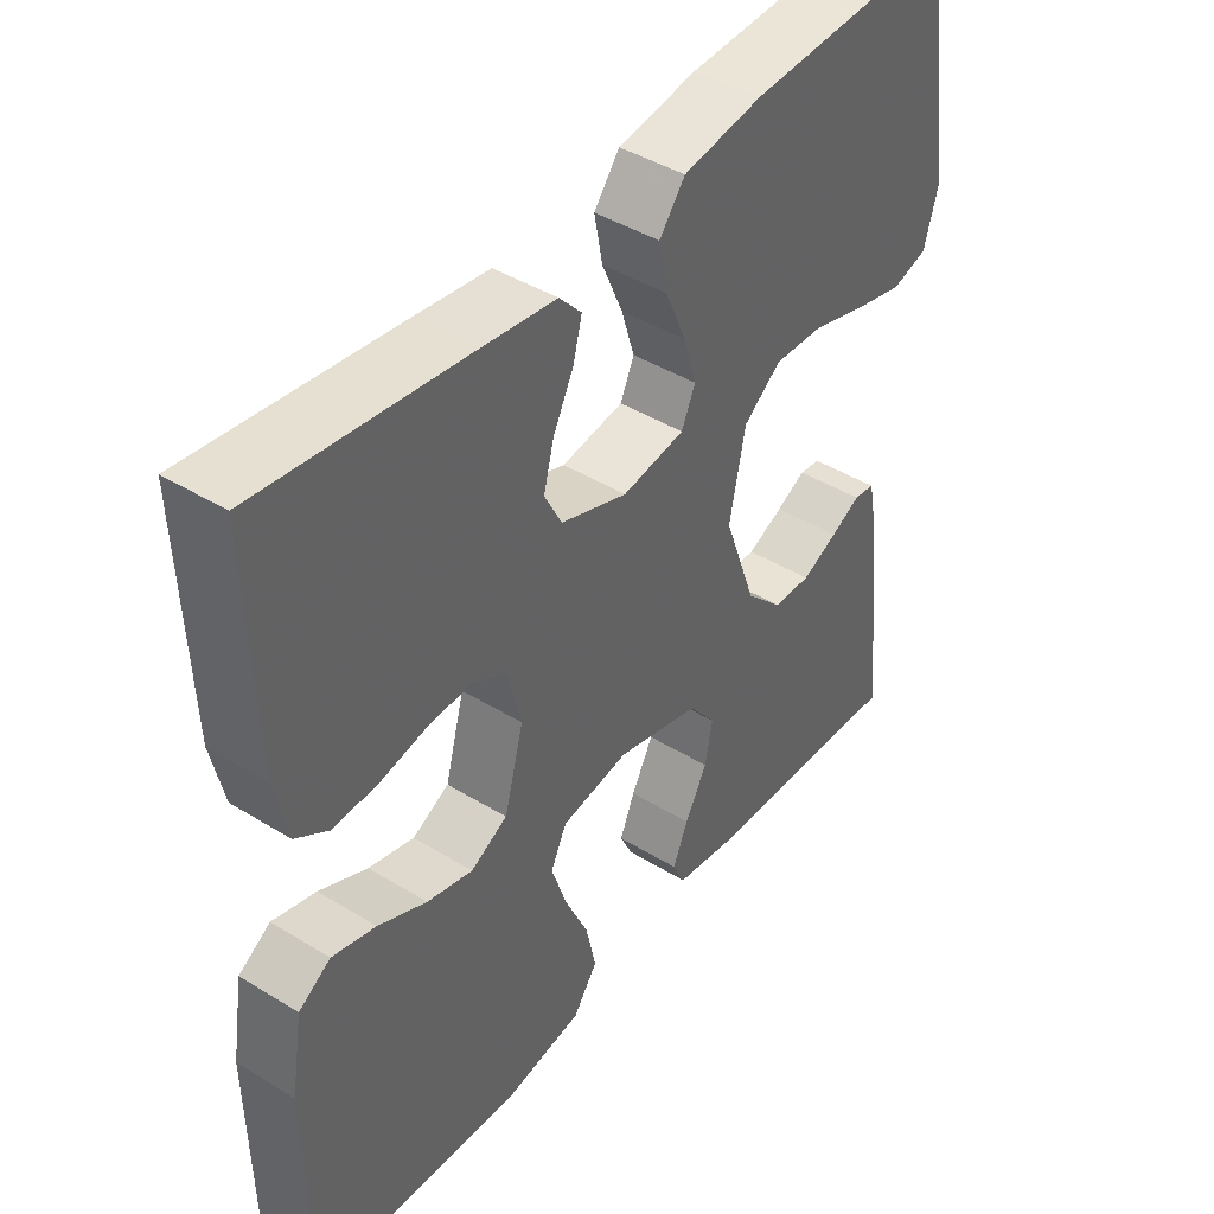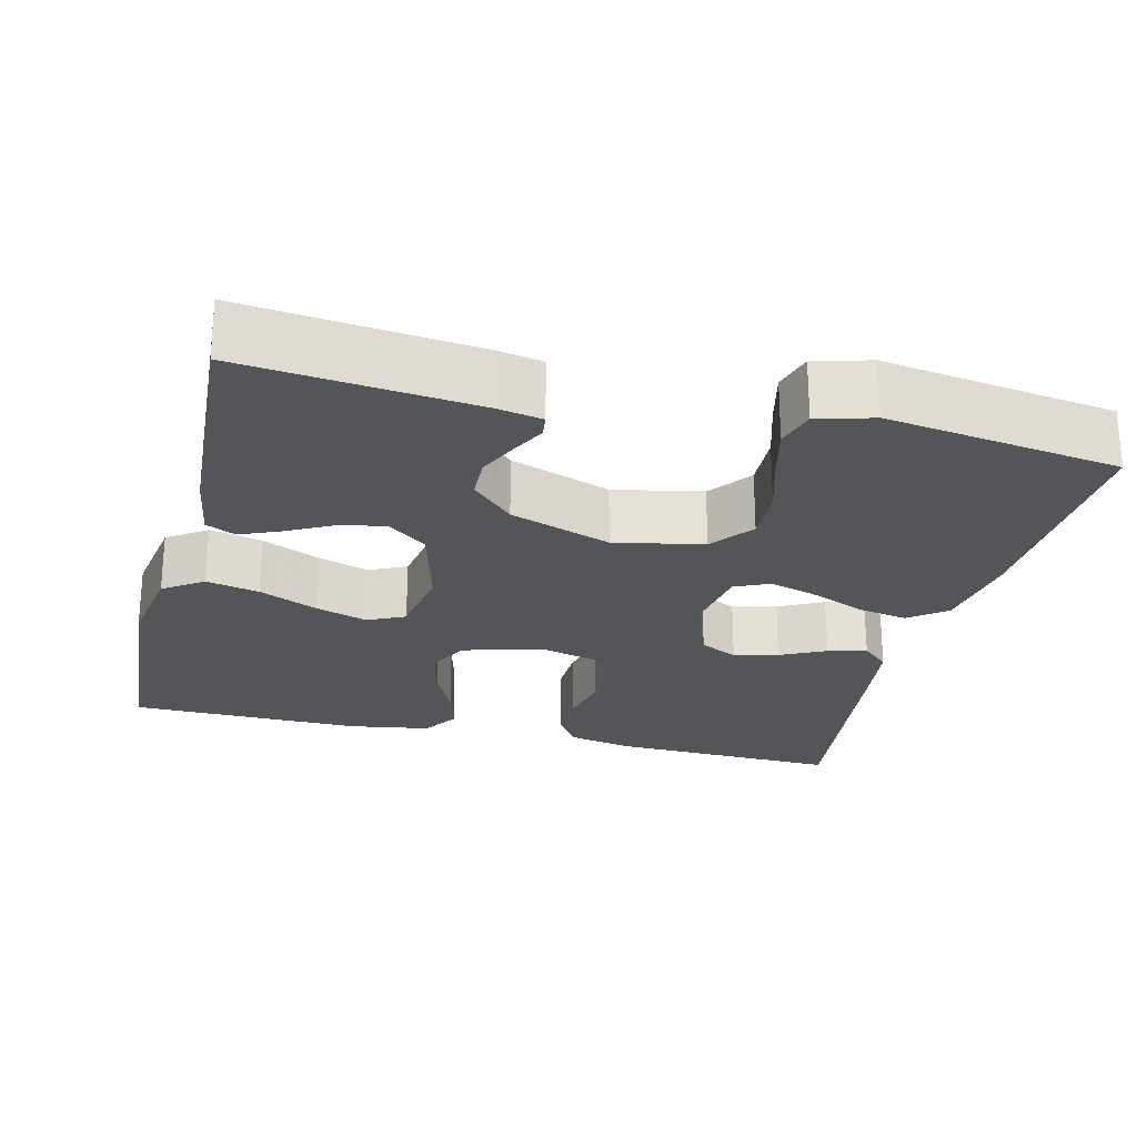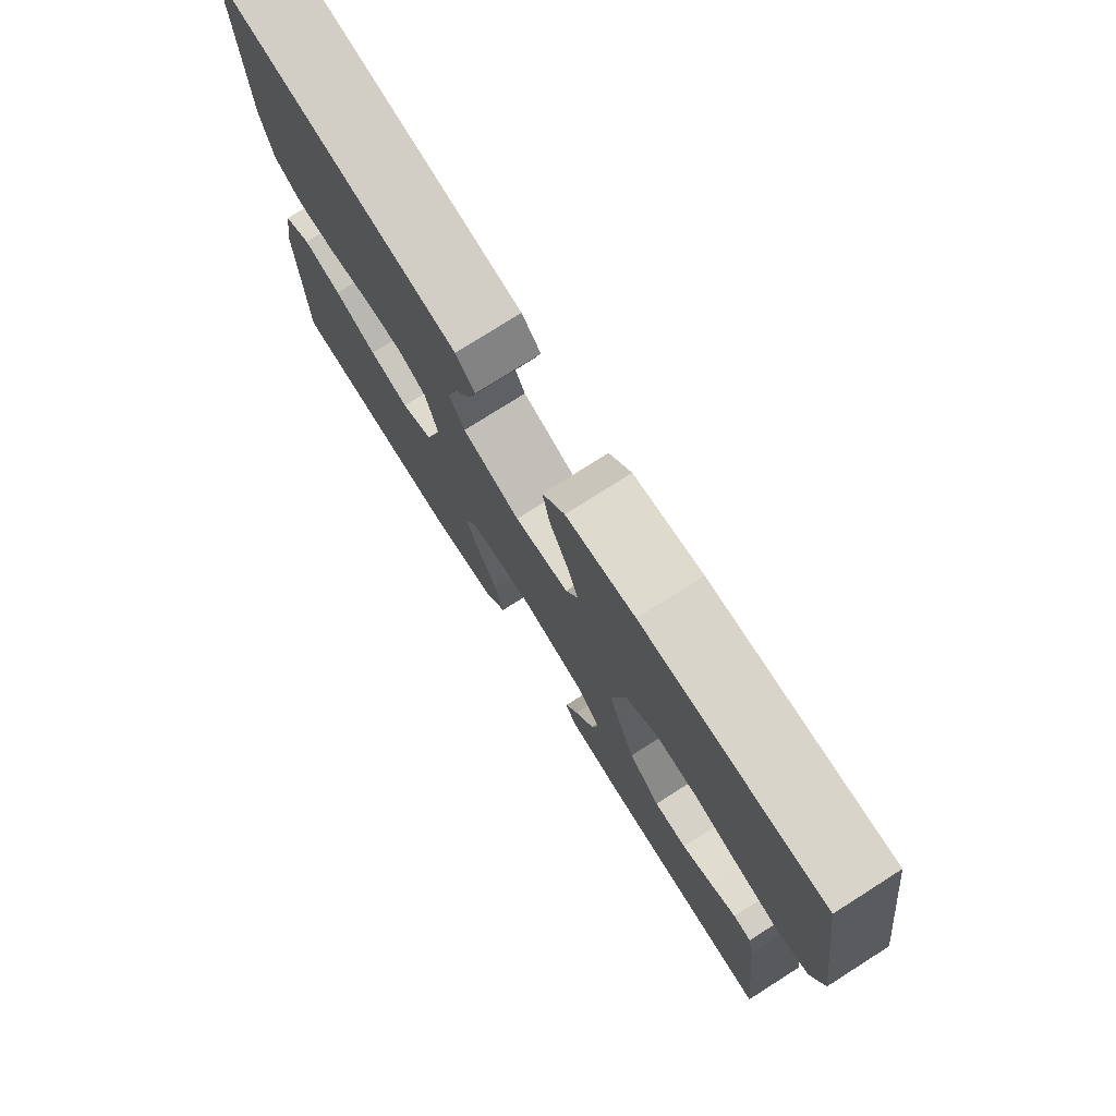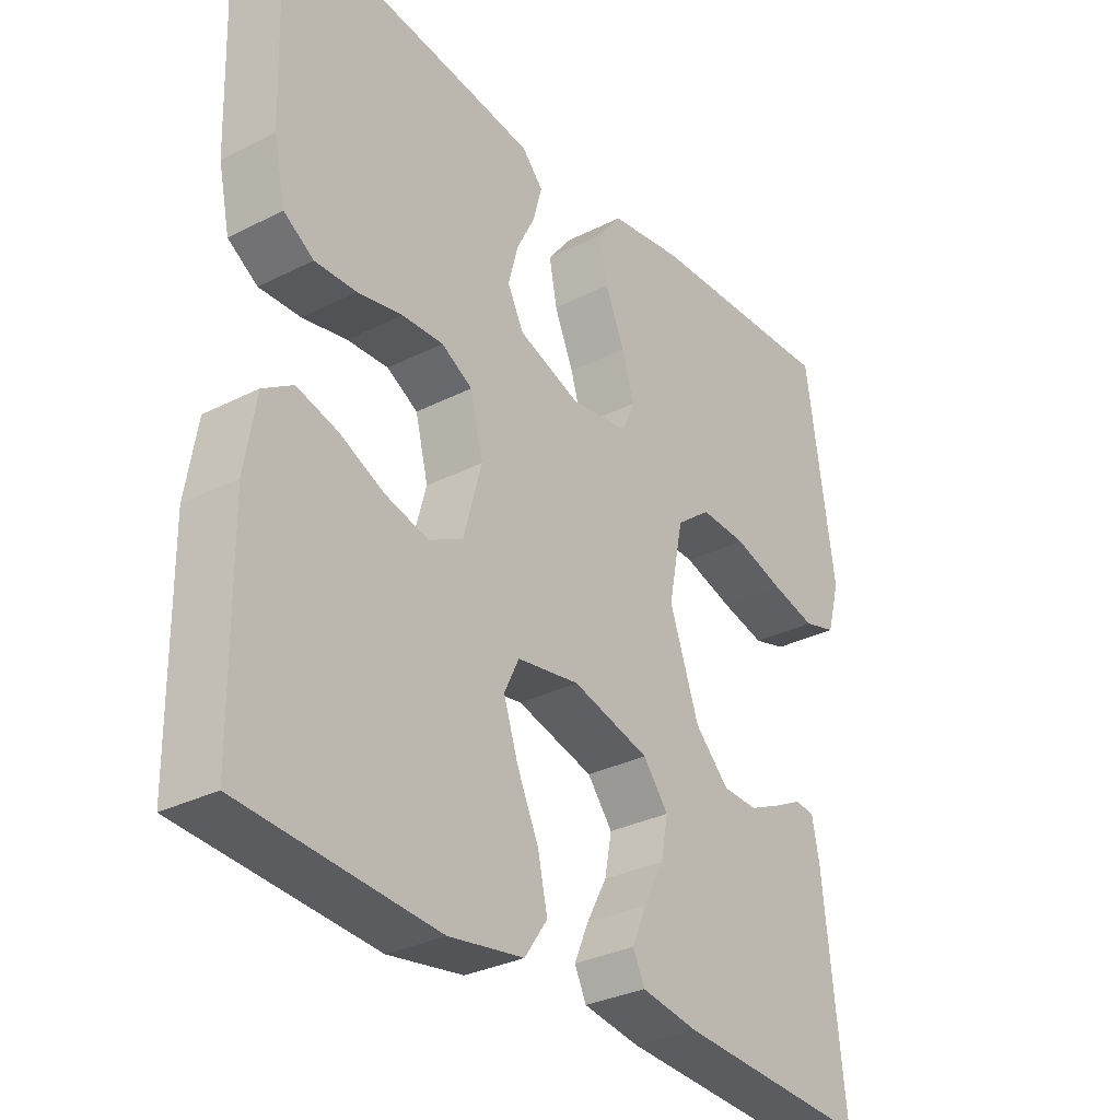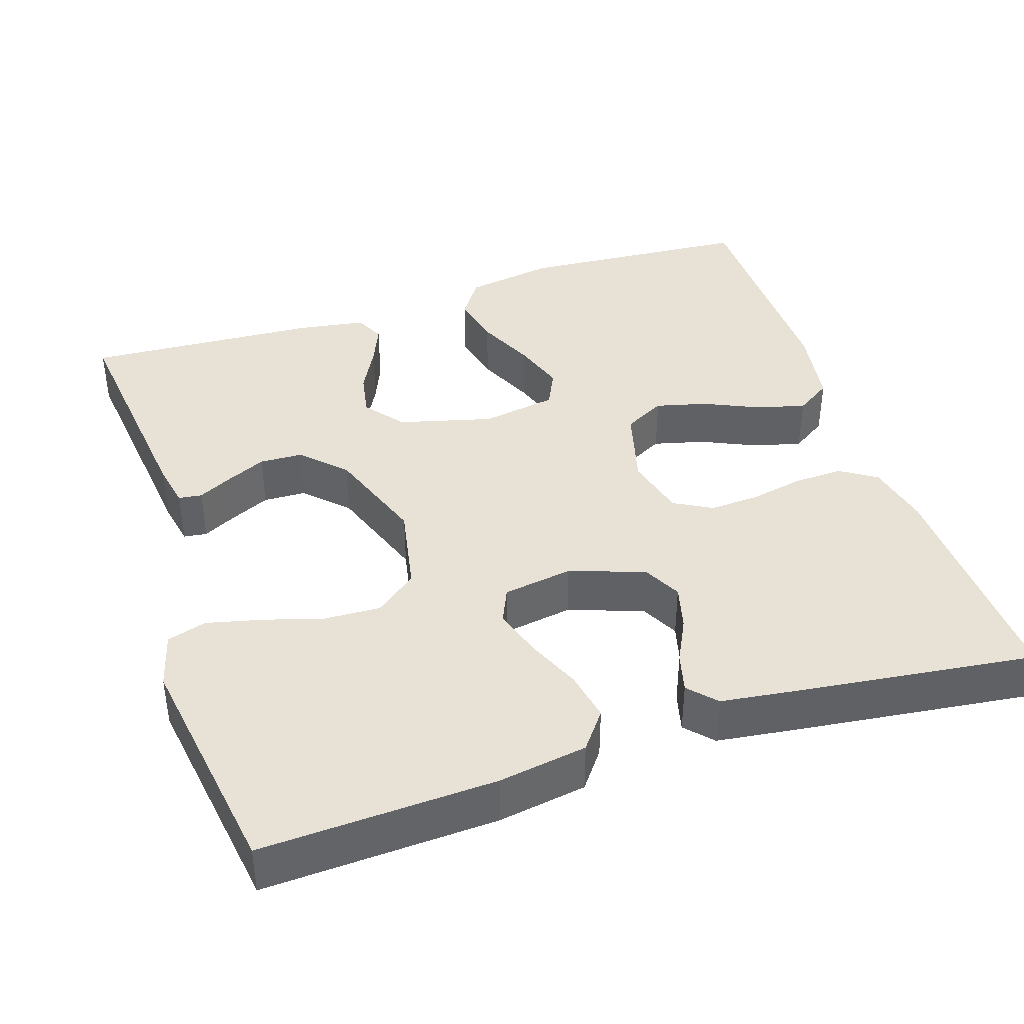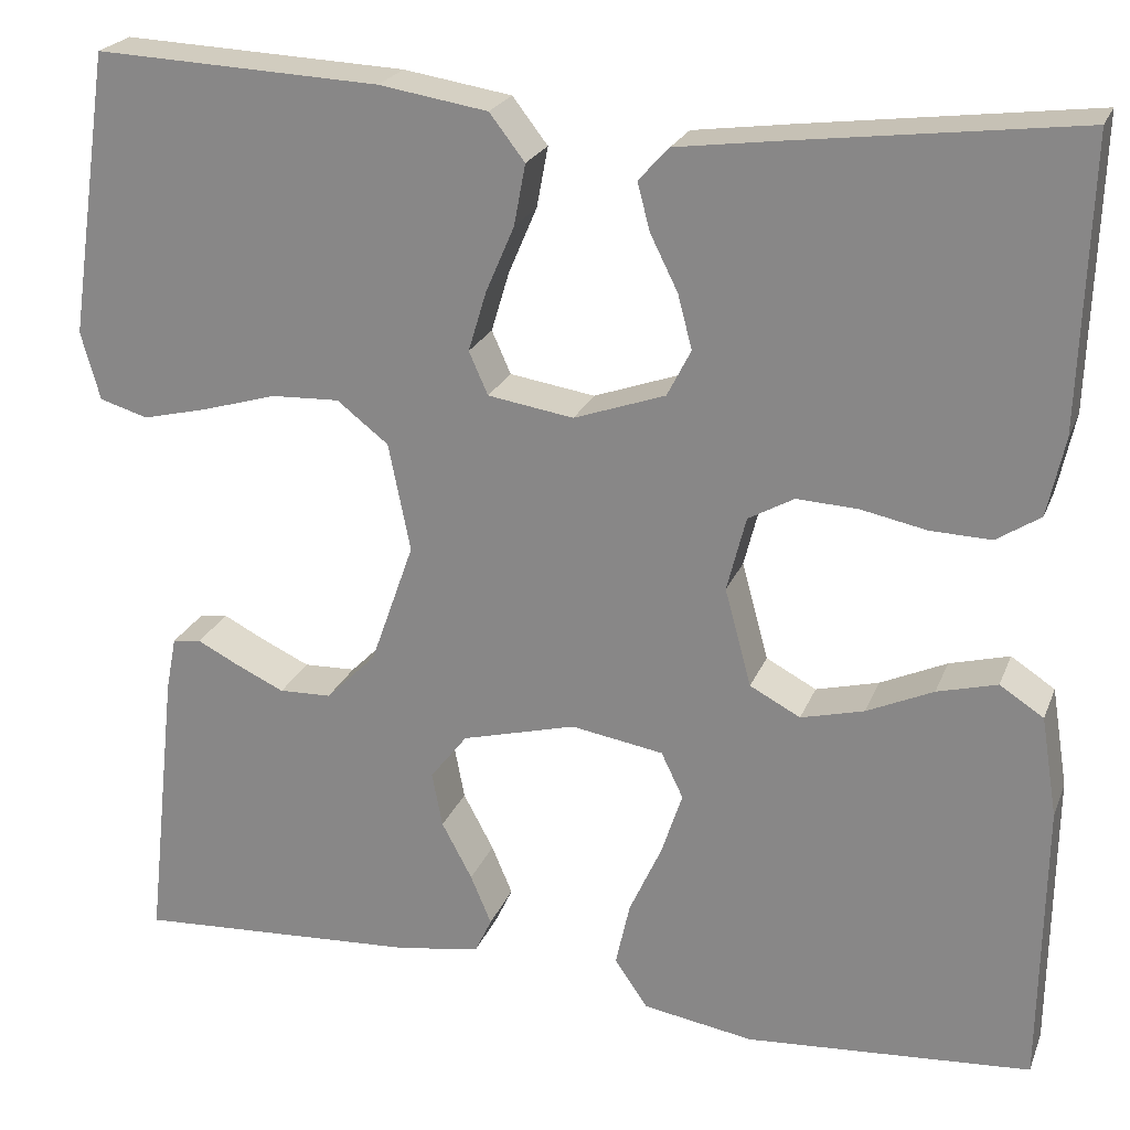
<metadata>
{"format":"obj","ext":"obj","renderer":"f3d","projection":"perspective","resolution":1024,"background":"white","views":[{"elev":43.2,"azim":126.1,"up":"+Z"},{"elev":-24.6,"azim":-103.8,"up":"+Y"},{"elev":76.7,"azim":-122.4,"up":"+Z"},{"elev":-31.4,"azim":125.8,"up":"+Z"},{"elev":40.3,"azim":-18.3,"up":"+Y"},{"elev":22.9,"azim":17.9,"up":"+Z"}]}
</metadata>
<code>
v 0.5 0.07 0.5
v 0.49 0.07 0.2
v 0.472 0.07 0.117
v 0.426 0.07 0.087
v 0.362 0.07 0.089
v 0.293 0.07 0.103
v 0.229 0.07 0.106
v 0.181 0.07 0.079
v 0.161 0.07 0
v 0.189 0.07 -0.103
v 0.242 0.07 -0.131
v 0.308 0.07 -0.114
v 0.378 0.07 -0.082
v 0.441 0.07 -0.065
v 0.487 0.07 -0.095
v 0.504 0.07 -0.2
v 0.5 0.07 -0.5
v 0.2 0.07 -0.522
v 0.084 0.07 -0.503
v 0.049 0.07 -0.452
v 0.064 0.07 -0.384
v 0.098 0.07 -0.309
v 0.12 0.07 -0.242
v 0.097 0.07 -0.194
v 0 0.07 -0.178
v -0.12 0.07 -0.21
v -0.159 0.07 -0.26
v -0.148 0.07 -0.318
v -0.116 0.07 -0.378
v -0.094 0.07 -0.43
v -0.112 0.07 -0.468
v -0.2 0.07 -0.482
v -0.5 0.07 -0.5
v -0.467 0.07 -0.2
v -0.456 0.07 -0.143
v -0.426 0.07 -0.139
v -0.383 0.07 -0.161
v -0.331 0.07 -0.185
v -0.276 0.07 -0.183
v -0.223 0.07 -0.13
v -0.177 0.07 0
v -0.2 0.07 0.114
v -0.254 0.07 0.156
v -0.326 0.07 0.153
v -0.403 0.07 0.13
v -0.473 0.07 0.113
v -0.524 0.07 0.128
v -0.544 0.07 0.2
v -0.5 0.07 0.5
v -0.2 0.07 0.487
v -0.086 0.07 0.469
v -0.049 0.07 0.421
v -0.061 0.07 0.357
v -0.091 0.07 0.287
v -0.11 0.07 0.224
v -0.09 0.07 0.179
v 0 0.07 0.165
v 0.096 0.07 0.199
v 0.121 0.07 0.248
v 0.106 0.07 0.305
v 0.077 0.07 0.363
v 0.064 0.07 0.413
v 0.096 0.07 0.448
v 0.2 0.07 0.462
v 0.5 0 0.5
v 0.49 0 0.2
v 0.472 0 0.117
v 0.426 0 0.087
v 0.362 0 0.089
v 0.293 0 0.103
v 0.229 0 0.106
v 0.181 0 0.079
v 0.161 0 0
v 0.189 0 -0.103
v 0.242 0 -0.131
v 0.308 0 -0.114
v 0.378 0 -0.082
v 0.441 0 -0.065
v 0.487 0 -0.095
v 0.504 0 -0.2
v 0.5 0 -0.5
v 0.2 0 -0.522
v 0.084 0 -0.503
v 0.049 0 -0.452
v 0.064 0 -0.384
v 0.098 0 -0.309
v 0.12 0 -0.242
v 0.097 0 -0.194
v 0 0 -0.178
v -0.12 0 -0.21
v -0.159 0 -0.26
v -0.148 0 -0.318
v -0.116 0 -0.378
v -0.094 0 -0.43
v -0.112 0 -0.468
v -0.2 0 -0.482
v -0.5 0 -0.5
v -0.467 0 -0.2
v -0.456 0 -0.143
v -0.426 0 -0.139
v -0.383 0 -0.161
v -0.331 0 -0.185
v -0.276 0 -0.183
v -0.223 0 -0.13
v -0.177 0 0
v -0.2 0 0.114
v -0.254 0 0.156
v -0.326 0 0.153
v -0.403 0 0.13
v -0.473 0 0.113
v -0.524 0 0.128
v -0.544 0 0.2
v -0.5 0 0.5
v -0.2 0 0.487
v -0.086 0 0.469
v -0.049 0 0.421
v -0.061 0 0.357
v -0.091 0 0.287
v -0.11 0 0.224
v -0.09 0 0.179
v 0 0 0.165
v 0.096 0 0.199
v 0.121 0 0.248
v 0.106 0 0.305
v 0.077 0 0.363
v 0.064 0 0.413
v 0.096 0 0.448
v 0.2 0 0.462
f 60 61 62 63
f 59 60 63 64
f 51 52 53 54
f 51 54 55
f 50 51 55
f 49 50 55
f 48 49 55 56
f 44 45 46 47
f 44 47 48
f 43 44 48 56
f 34 35 36 37
f 34 37 38
f 33 34 38 39
f 28 29 30 31
f 28 31 32 33
f 19 20 21 22
f 19 22 23
f 18 19 23
f 17 18 23
f 16 17 23 24
f 12 13 14 15
f 11 12 15 16
f 3 4 5 6
f 3 6 7
f 2 3 7
f 59 64 1 2
f 58 59 2 7
f 57 58 7 8
f 42 43 56 57
f 41 42 57 8
f 40 41 8 9
f 39 40 9 10
f 27 28 33 39
f 26 27 39
f 25 26 39 10
f 11 16 24 25
f 10 11 25
f 127 126 125 124
f 128 127 124 123
f 118 117 116 115
f 119 118 115
f 119 115 114
f 119 114 113
f 120 119 113 112
f 111 110 109 108
f 112 111 108
f 120 112 108 107
f 101 100 99 98
f 102 101 98
f 103 102 98 97
f 95 94 93 92
f 97 96 95 92
f 86 85 84 83
f 87 86 83
f 87 83 82
f 87 82 81
f 88 87 81 80
f 79 78 77 76
f 80 79 76 75
f 70 69 68 67
f 71 70 67
f 71 67 66
f 66 65 128 123
f 71 66 123 122
f 72 71 122 121
f 121 120 107 106
f 72 121 106 105
f 73 72 105 104
f 74 73 104 103
f 103 97 92 91
f 103 91 90
f 74 103 90 89
f 89 88 80 75
f 89 75 74
f 1 65 66 2
f 2 66 67 3
f 3 67 68 4
f 4 68 69 5
f 5 69 70 6
f 6 70 71 7
f 7 71 72 8
f 8 72 73 9
f 9 73 74 10
f 10 74 75 11
f 11 75 76 12
f 12 76 77 13
f 13 77 78 14
f 14 78 79 15
f 15 79 80 16
f 16 80 81 17
f 17 81 82 18
f 18 82 83 19
f 19 83 84 20
f 20 84 85 21
f 21 85 86 22
f 22 86 87 23
f 23 87 88 24
f 24 88 89 25
f 25 89 90 26
f 26 90 91 27
f 27 91 92 28
f 28 92 93 29
f 29 93 94 30
f 30 94 95 31
f 31 95 96 32
f 32 96 97 33
f 33 97 98 34
f 34 98 99 35
f 35 99 100 36
f 36 100 101 37
f 37 101 102 38
f 38 102 103 39
f 39 103 104 40
f 40 104 105 41
f 41 105 106 42
f 42 106 107 43
f 43 107 108 44
f 44 108 109 45
f 45 109 110 46
f 46 110 111 47
f 47 111 112 48
f 48 112 113 49
f 49 113 114 50
f 50 114 115 51
f 51 115 116 52
f 52 116 117 53
f 53 117 118 54
f 54 118 119 55
f 55 119 120 56
f 56 120 121 57
f 57 121 122 58
f 58 122 123 59
f 59 123 124 60
f 60 124 125 61
f 61 125 126 62
f 62 126 127 63
f 63 127 128 64
f 64 128 65 1

</code>
